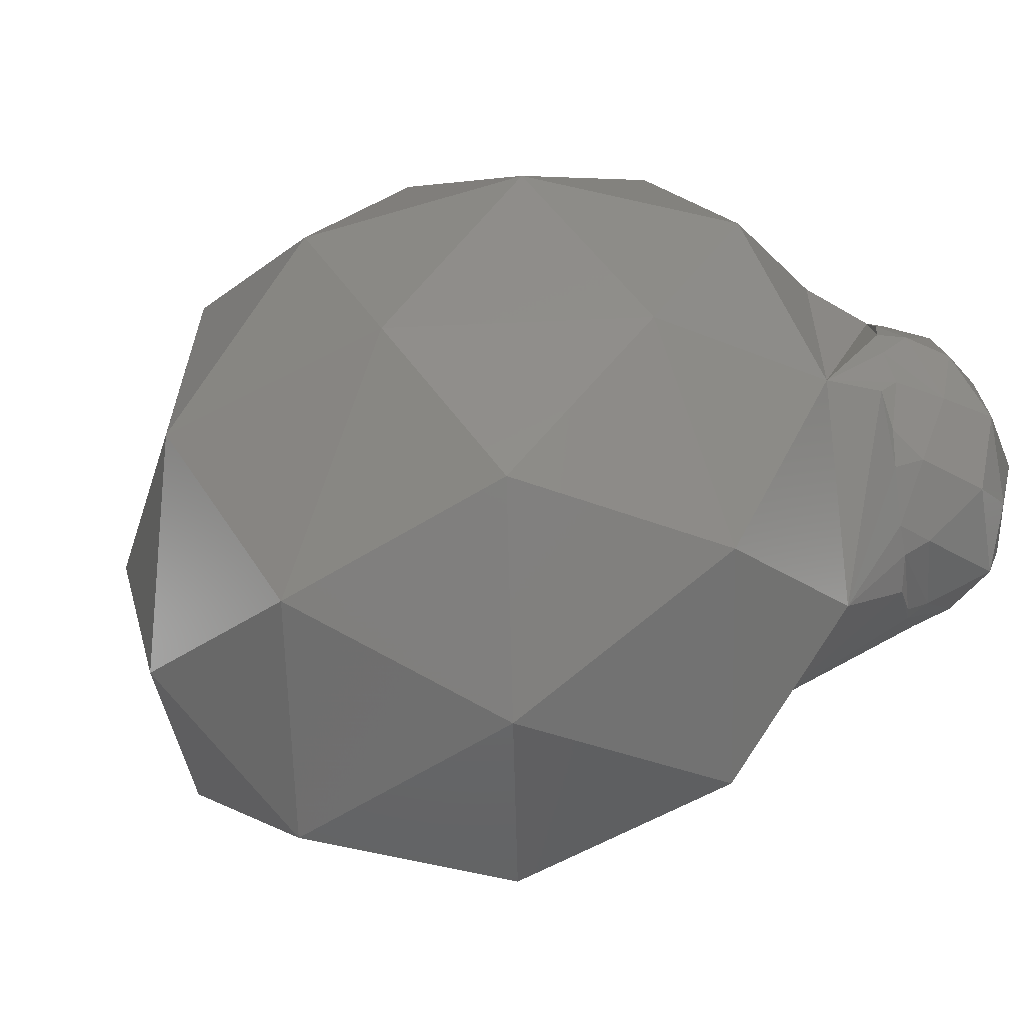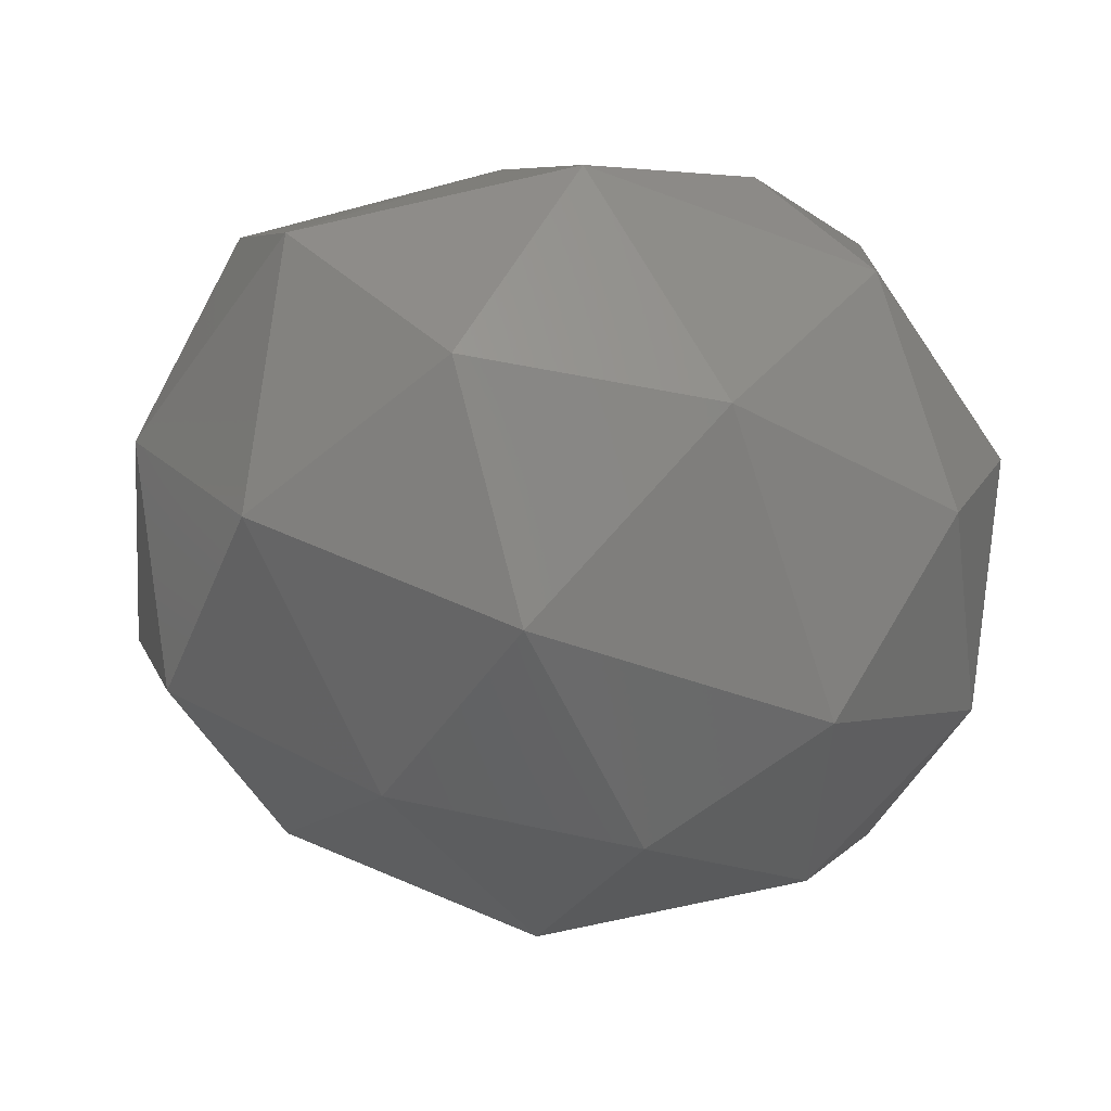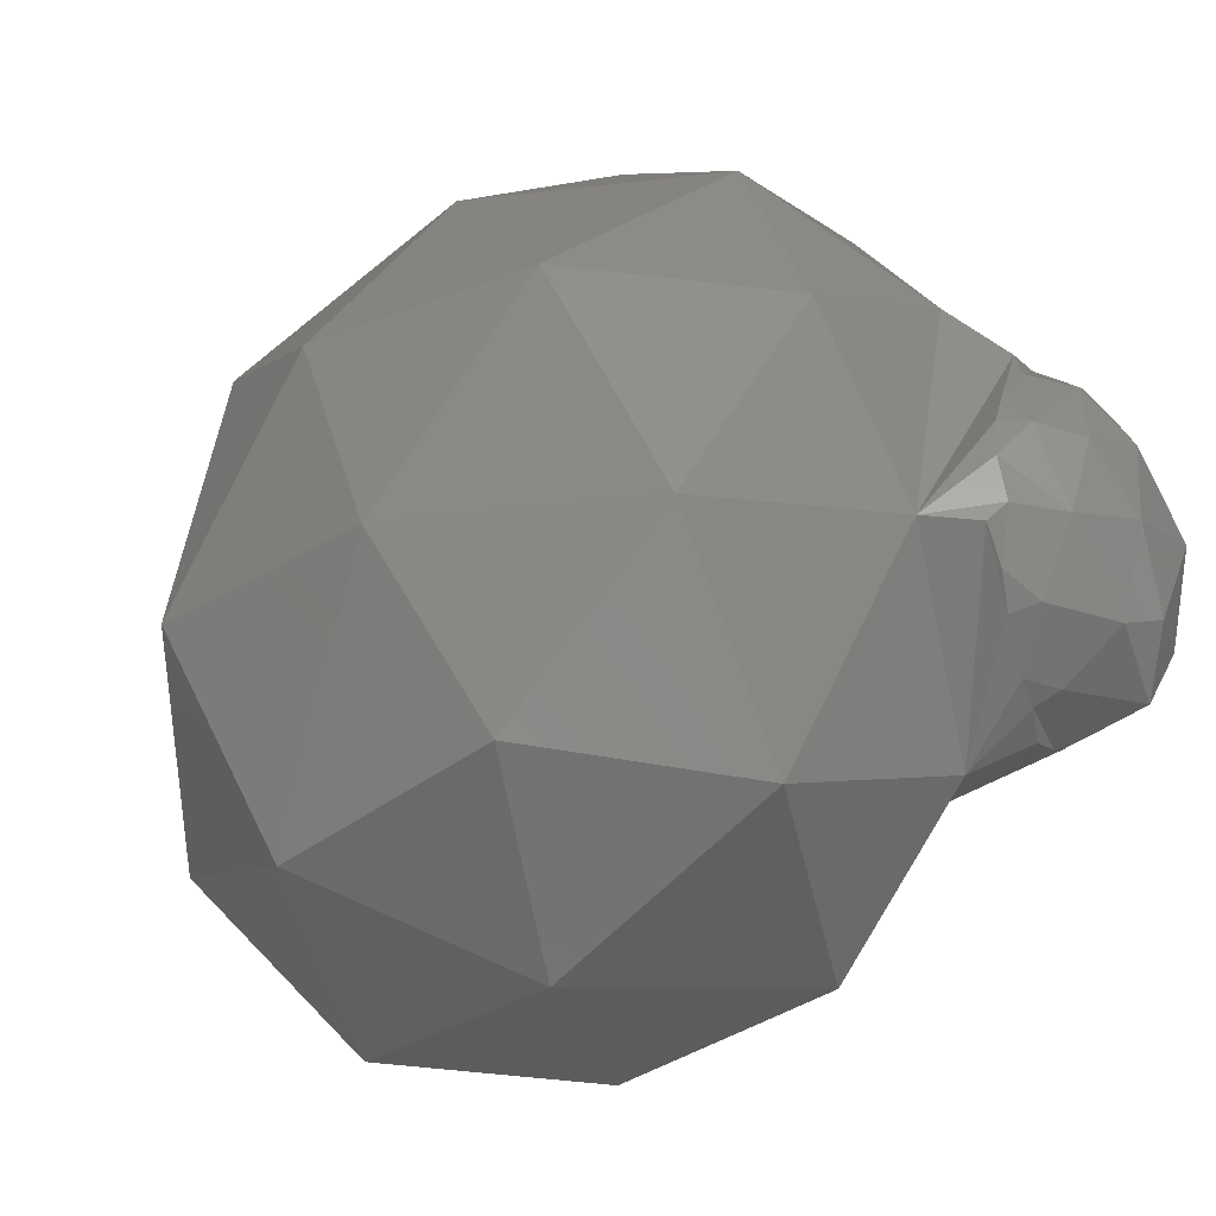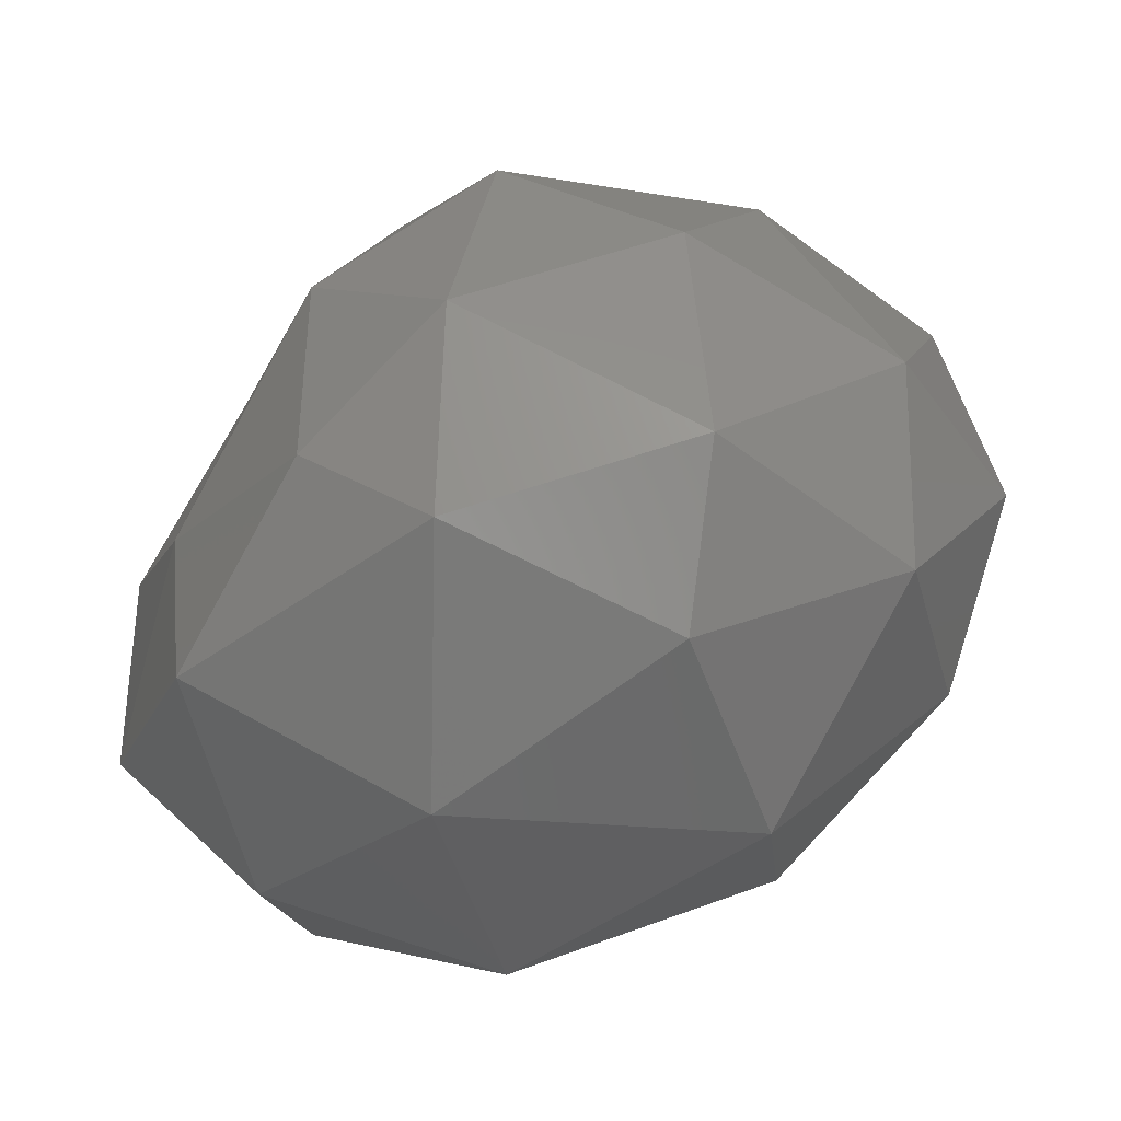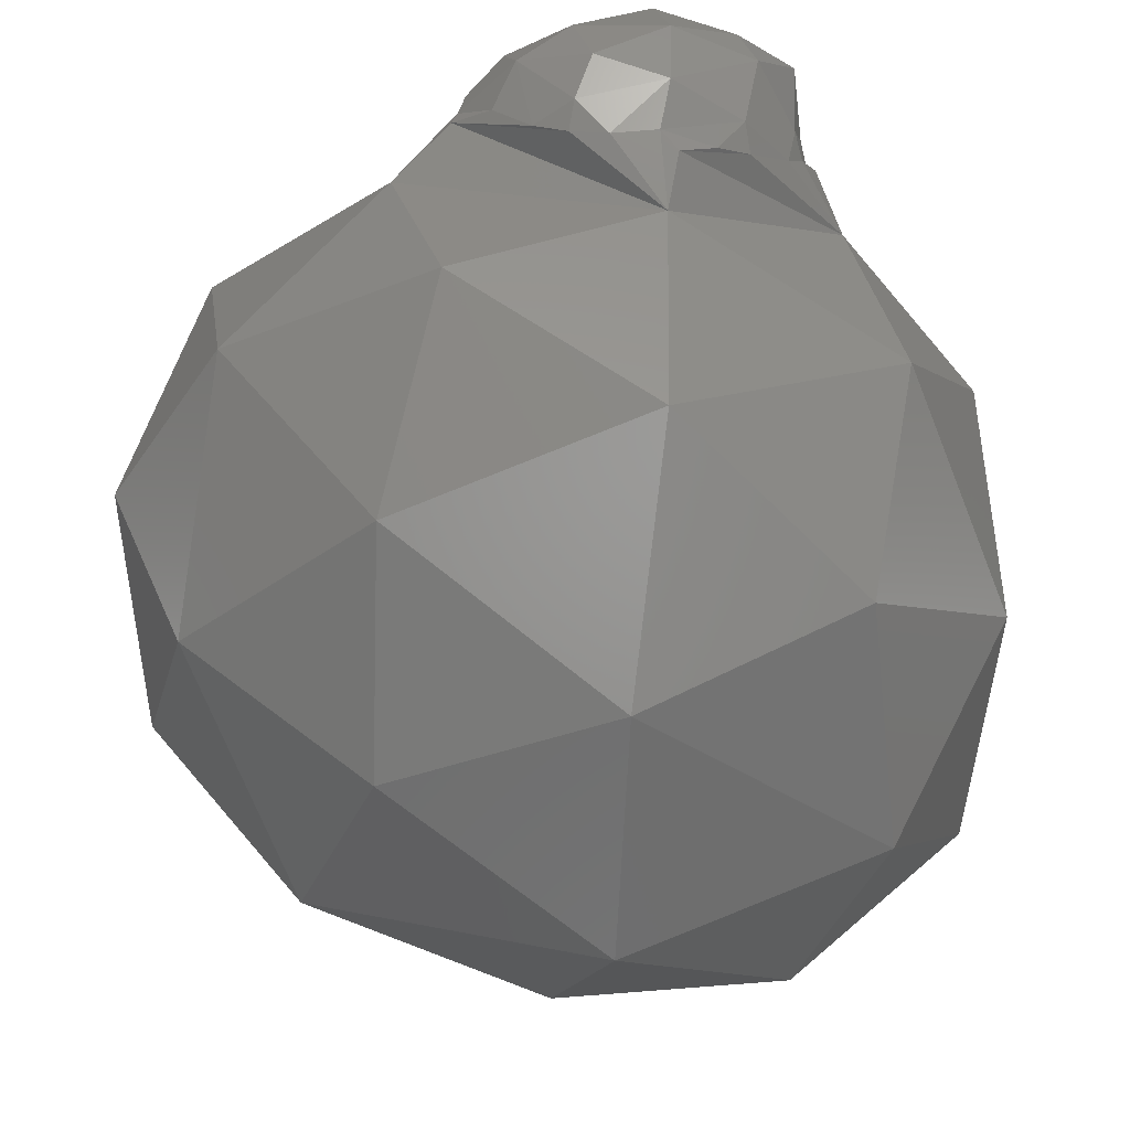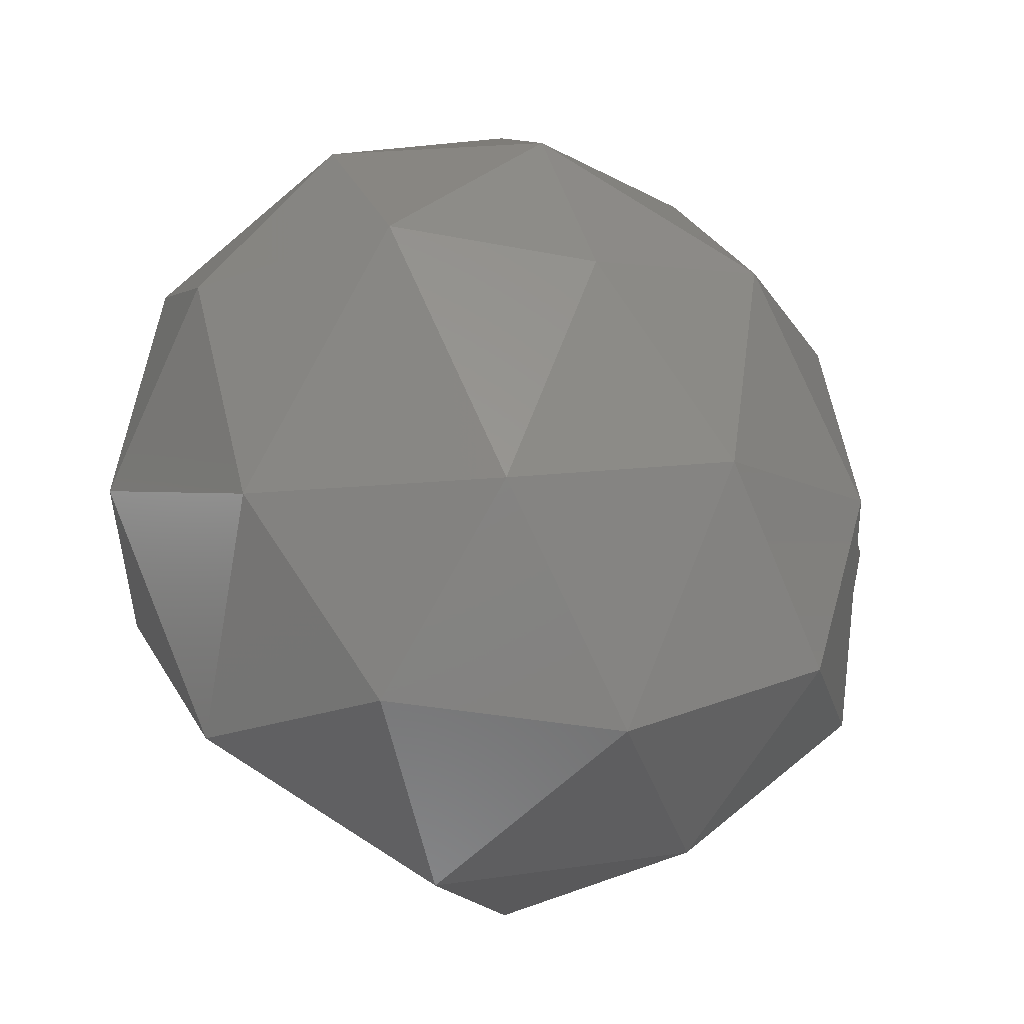
<metadata>
{"format":"stl","ext":"stl","renderer":"f3d","projection":"perspective","resolution":1024,"background":"white","views":[{"elev":-33.2,"azim":-123.3,"up":"+Y"},{"elev":-75.4,"azim":45.2,"up":"+Z"},{"elev":-14.6,"azim":-110.0,"up":"+Y"},{"elev":-21.9,"azim":103.9,"up":"+Z"},{"elev":-33.8,"azim":-103.4,"up":"+Z"},{"elev":-11.2,"azim":179.2,"up":"+Y"}]}
</metadata>
<code>
# stl→obj: 93 verts, 182 faces
v -0.004756 0.06767 0.005196
v -0.004387 0.06774 0.005059
v -0.004719 0.06779 0.004832
v -0.005969 0.06715 0.004929
v -0.004937 0.06792 0.004424
v -0.005528 0.06742 0.004266
v -0.005059 0.06715 0.005869
v -0.003797 0.06735 0.005676
v -0.006728 0.06614 0.004593
v -0.006509 0.06637 0.003834
v -0.006889 0.065 0.004198
v -0.005307 0.06614 0.006342
v -0.006181 0.06632 0.005652
v -0.005982 0.06499 0.006493
v -0.006934 0.06499 0.005228
v -0.004651 0.06499 0.006684
v -0.006608 0.06378 0.003844
v -0.006342 0.06363 0.003454
v -0.005877 0.06288 0.00388
v -0.005914 0.06276 0.004467
v -0.006372 0.06376 0.005842
v -0.006705 0.06356 0.005034
v -0.005831 0.06268 0.005874
v -0.003988 0.06385 0.00667
v -0.005378 0.06357 0.006567
v -0.004358 0.06282 0.006277
v -0.004897 0.06232 0.005251
v -0.005589 0.06255 0.00419
v -0.005108 0.06218 0.004491
v -0.004711 0.06219 0.004962
v -0.003265 0.065 0.00678
v -0.003039 0.06358 0.006606
v -0.002766 0.06415 0.006719
v -0.00404 0.06634 0.006535
v -0.006684 0.06512 0.003338
v -0.006649 0.06483 0.003014
v -0.006558 0.06421 0.003273
v -0.00649 0.06584 0.003284
v -0.006263 0.0664 0.003402
v -0.003317 0.06723 0.005694
v -0.003031 0.06636 0.006343
v -0.002809 0.06705 0.006079
v -0.005962 0.06689 0.003674
v 0.0001909 0.07213 0.00032
v 0.003198 0.07101 -0.001979
v -0.0004833 0.07101 -0.002628
v 0.005344 0.0681 -0.003542
v 0.006216 0.06869 -0.0008764
v -0.003061 0.07101 0.0009352
v -0.0009752 0.071 0.003763
v 0.003172 0.07101 0.001335
v 0.006934 0.06491 -0.002058
v -0.001297 0.0681 -0.005164
v 0.002062 0.06861 -0.005414
v 0.0001806 0.06417 -0.00678
v -0.005699 0.06814 0.0009328
v -0.004167 0.06869 -0.002538
v -0.006104 0.06492 -0.001276
v -0.001554 0.0682 0.005679
v -0.004351 0.06872 0.003566
v -0.003443 0.06739 0.005587
v -0.003673 0.06751 0.00545
v 0.005344 0.06815 0.002743
v 0.002026 0.06869 0.004809
v 0.00434 0.06504 0.004744
v 0.004334 0.06417 -0.005474
v -0.003527 0.06485 -0.00484
v -0.006287 0.06492 0.002144
v 0.0003401 0.06517 0.005944
v -0.002781 0.06568 0.006524
v -0.002692 0.06516 0.006777
v -0.002072 0.06474 0.006719
v 0.006934 0.06503 0.001238
v 0.00212 0.06084 -0.005816
v 0.005053 0.06051 -0.00336
v 0.00129 0.05813 -0.003311
v -0.005025 0.06166 -0.003402
v -0.001727 0.0604 -0.005444
v -0.002916 0.05876 -0.001896
v -0.004847 0.0617 0.003492
v -0.005897 0.06117 0.0003068
v -0.002891 0.05894 0.002394
v 0.00214 0.06287 0.005228
v -0.00148 0.062 0.004829
v 0.001302 0.06002 0.002812
v 0.006575 0.06277 -0.000746
v 0.005053 0.06236 0.002709
v 0.00389 0.05991 -0.0007072
v 0.0001281 0.0578 0.0001984
v -0.003194 0.06319 0.006465
v -0.002942 0.06286 0.006023
v -0.004406 0.06226 0.00522
v -0.003829 0.0626 0.005881
f 1 2 3
f 4 1 3
f 3 5 6
f 3 6 4
f 1 4 7
f 1 7 8
f 9 10 11
f 12 13 14
f 9 11 15
f 12 14 16
f 17 18 19
f 19 20 17
f 21 22 23
f 24 25 26
f 26 23 27
f 26 25 23
f 25 21 23
f 23 20 27
f 23 22 20
f 22 17 20
f 27 20 28
f 28 29 30
f 28 30 27
f 20 19 28
f 31 24 32
f 32 33 31
f 16 25 24
f 16 14 25
f 14 21 25
f 15 22 21
f 15 11 22
f 11 17 22
f 31 16 24
f 31 34 16
f 34 12 16
f 14 15 21
f 14 13 15
f 13 9 15
f 17 11 35
f 35 36 37
f 35 37 17
f 11 10 38
f 38 35 11
f 10 39 38
f 40 8 34
f 34 41 42
f 34 42 40
f 8 7 34
f 7 12 34
f 7 13 12
f 7 4 13
f 4 9 13
f 4 10 9
f 4 6 43
f 43 10 4
f 44 45 46
f 47 45 48
f 44 46 49
f 44 49 50
f 44 50 51
f 47 48 52
f 53 54 55
f 56 57 58
f 42 59 60
f 60 5 3
f 60 3 2
f 40 42 60
f 61 40 60
f 60 2 62
f 60 62 61
f 63 64 65
f 47 52 66
f 53 55 67
f 56 58 68
f 69 59 42
f 42 41 70
f 70 71 72
f 72 69 42
f 42 70 72
f 63 65 73
f 74 75 76
f 77 78 79
f 80 81 82
f 83 84 85
f 86 87 88
f 88 85 89
f 88 87 85
f 87 83 85
f 85 82 89
f 85 84 82
f 84 80 82
f 82 79 89
f 82 81 79
f 81 77 79
f 79 76 89
f 79 78 76
f 78 74 76
f 76 88 89
f 76 75 88
f 75 86 88
f 73 87 86
f 73 65 87
f 65 83 87
f 69 84 83
f 84 69 72
f 72 33 32
f 32 90 91
f 91 84 72
f 72 32 91
f 68 81 80
f 68 58 81
f 58 77 81
f 67 78 77
f 67 55 78
f 55 74 78
f 66 75 74
f 66 52 75
f 52 86 75
f 65 69 83
f 65 64 69
f 64 59 69
f 60 56 68
f 58 67 77
f 58 57 67
f 57 53 67
f 55 66 74
f 55 54 66
f 54 47 66
f 52 73 86
f 52 48 73
f 48 63 73
f 51 64 63
f 51 50 64
f 50 59 64
f 50 60 59
f 50 49 60
f 49 56 60
f 49 57 56
f 49 46 57
f 46 53 57
f 48 51 63
f 48 45 51
f 45 44 51
f 46 54 53
f 46 45 54
f 45 47 54
f 30 92 27
f 68 36 35
f 68 35 38
f 5 60 68
f 43 6 5
f 68 38 39
f 39 43 5
f 39 5 68
f 1 8 62
f 62 2 1
f 84 91 93
f 92 30 29
f 84 93 92
f 29 80 84
f 92 29 84
f 43 39 10
f 80 29 28
f 80 28 19
f 36 68 80
f 18 37 36
f 80 19 18
f 18 36 80
f 40 61 8
f 93 91 90
f 90 26 93
f 70 41 34
f 34 31 70
f 61 62 8
f 37 18 17
f 71 70 31
f 90 32 24
f 24 26 90
f 92 93 26
f 26 27 92
f 33 72 71
f 71 31 33

</code>
